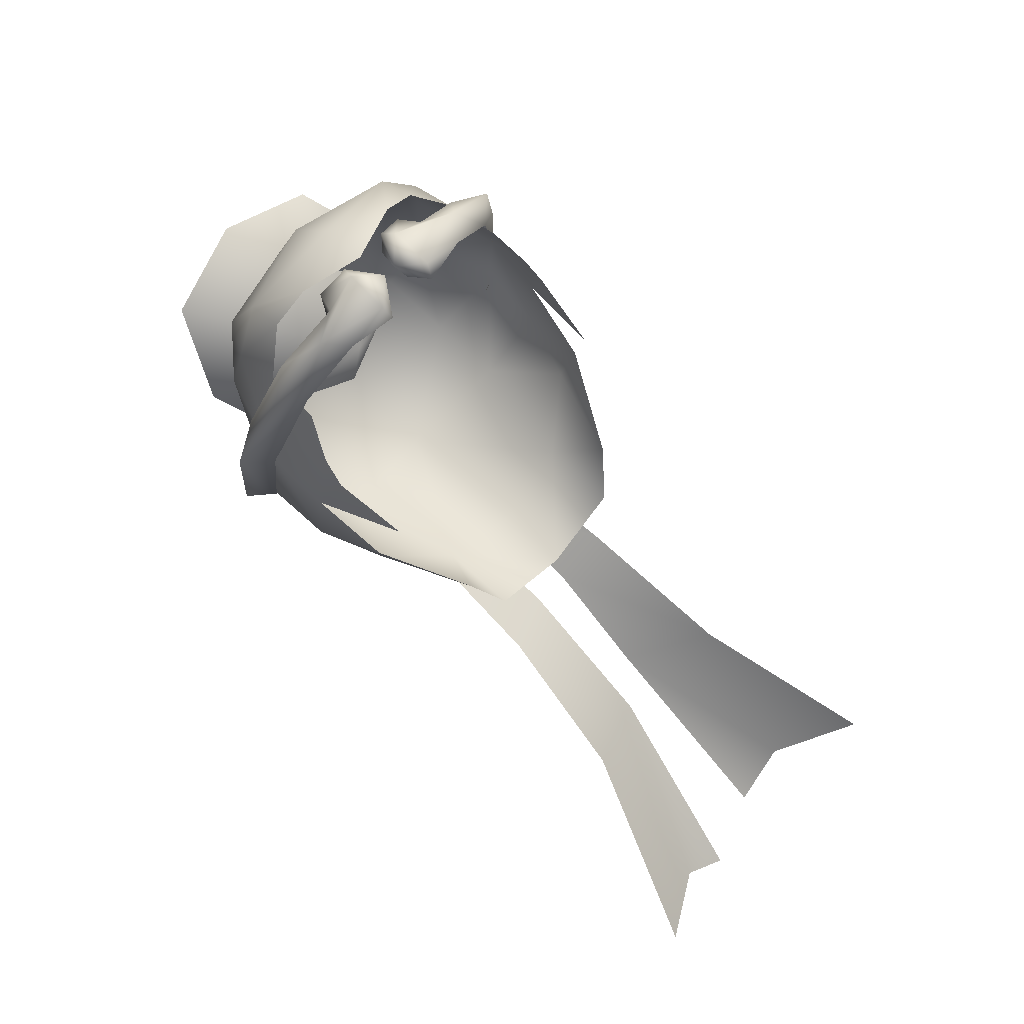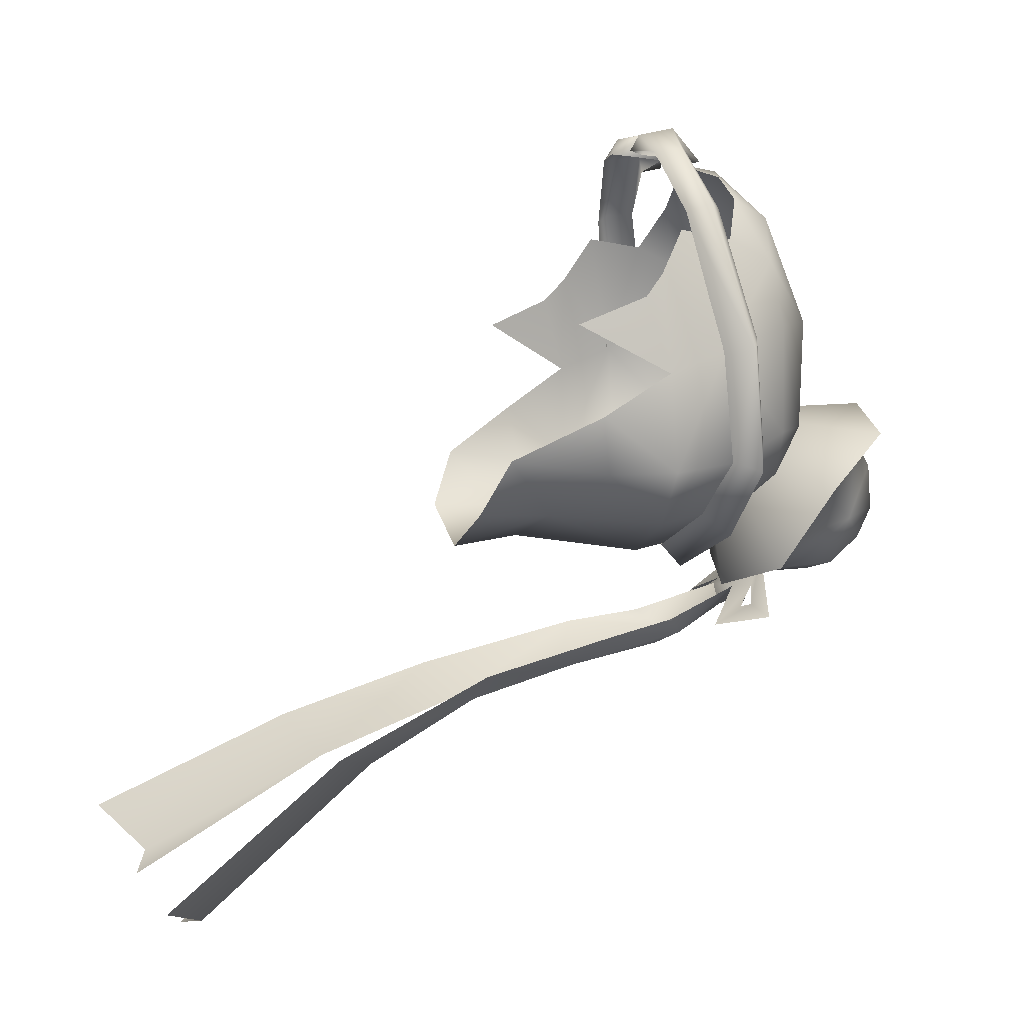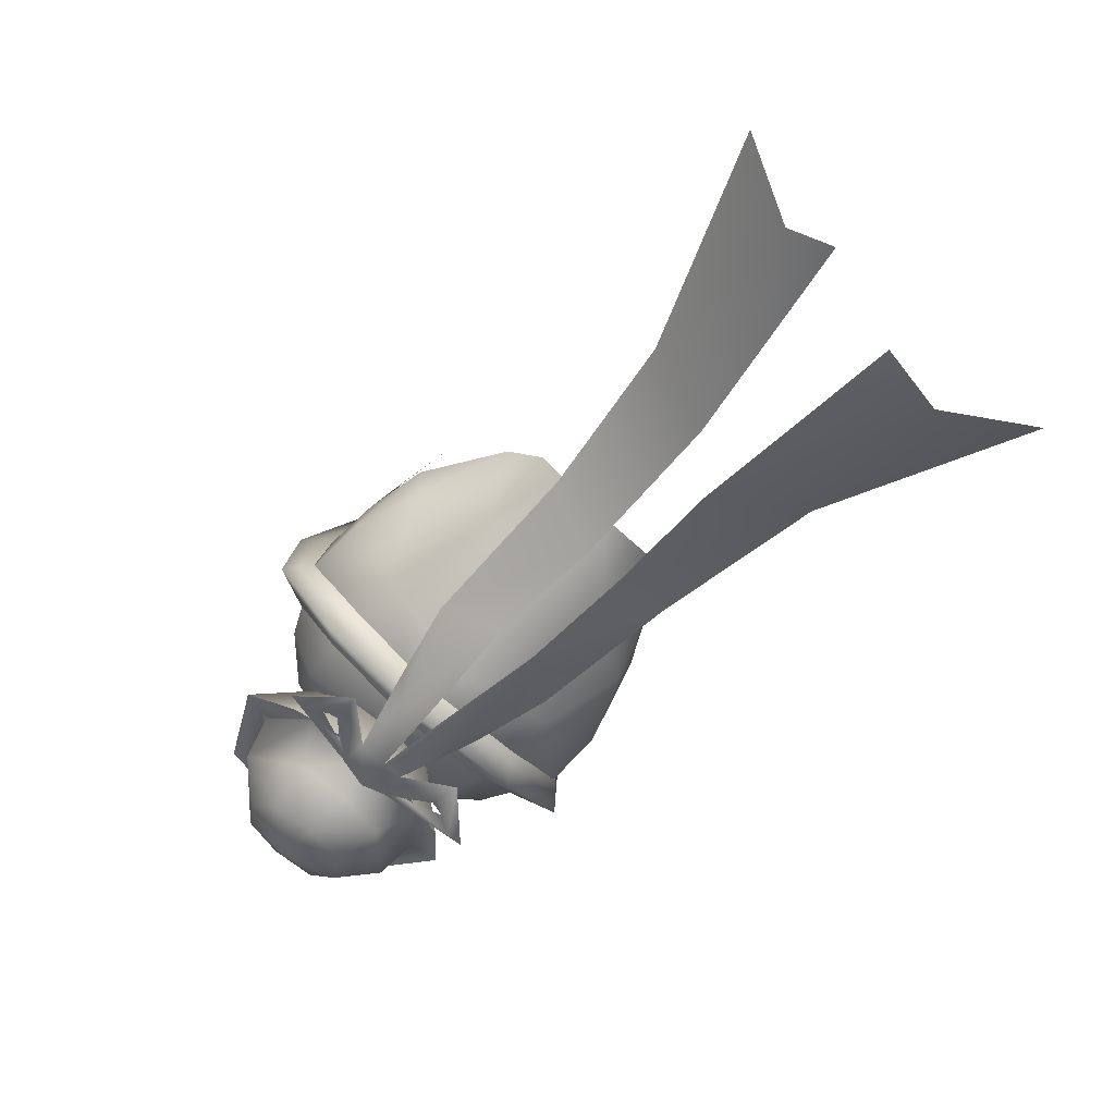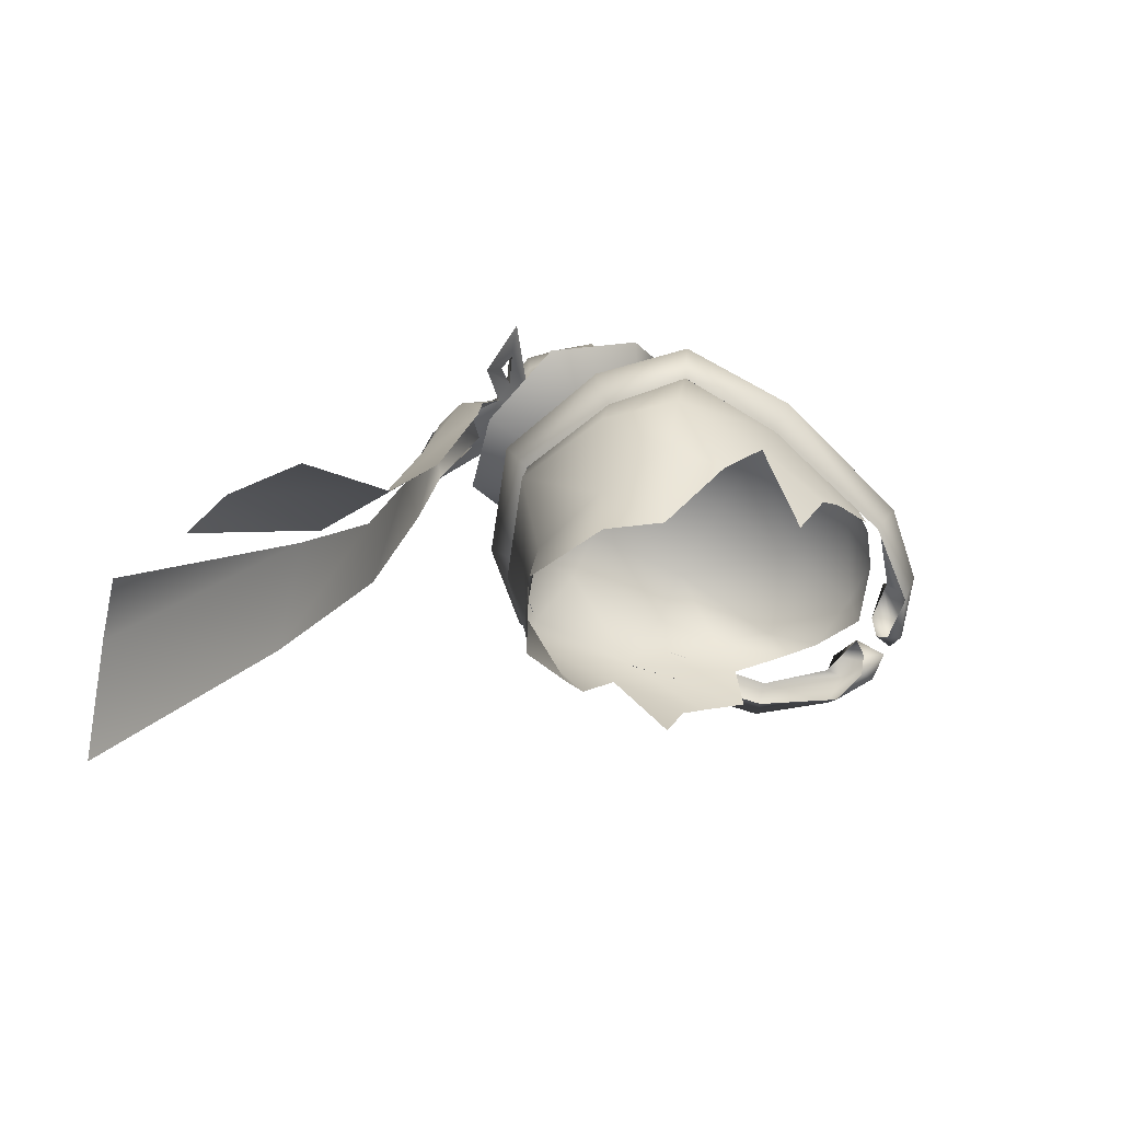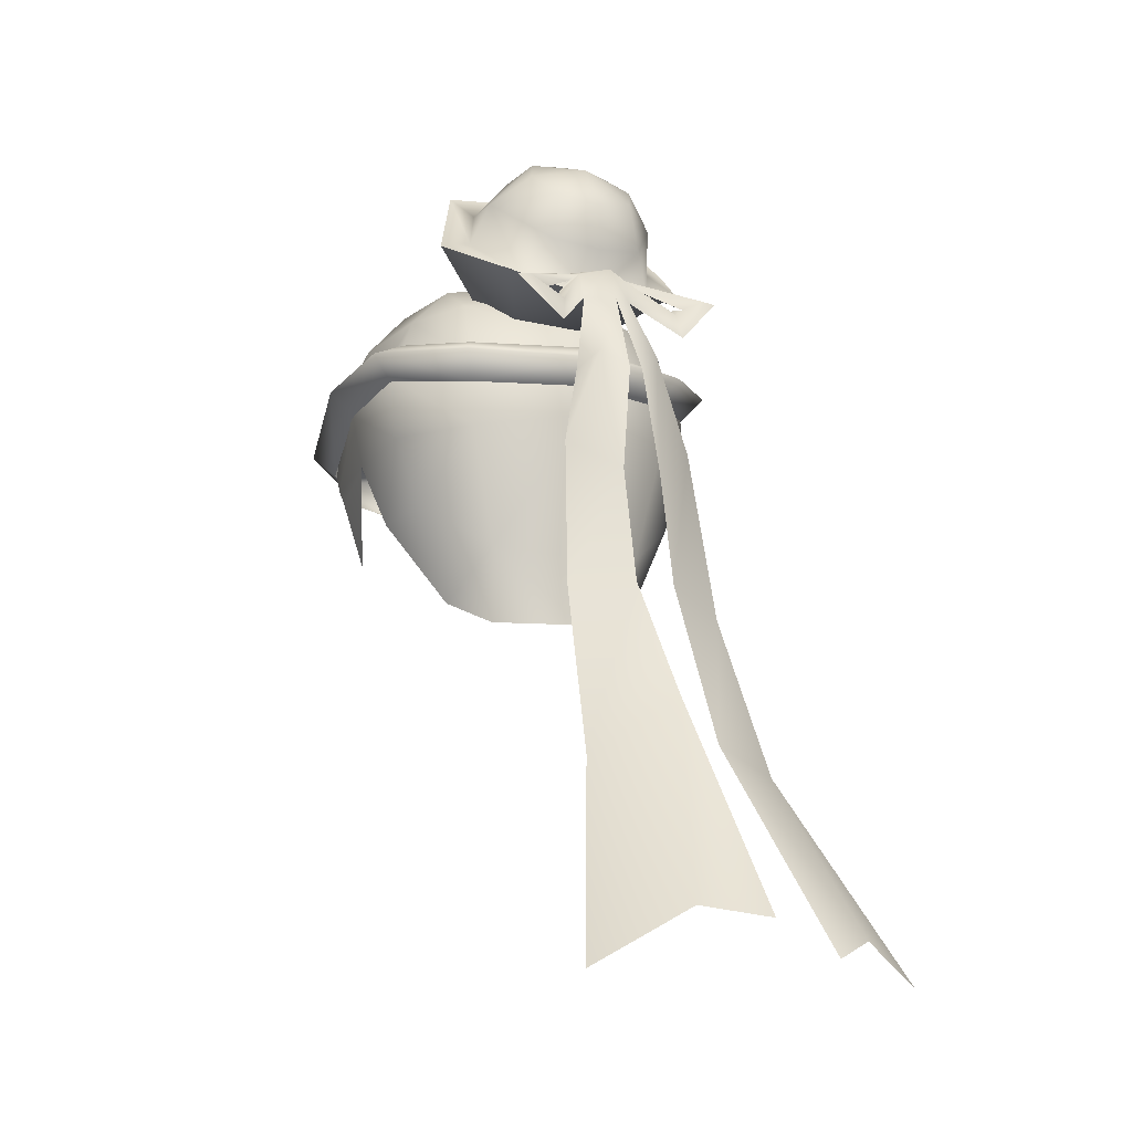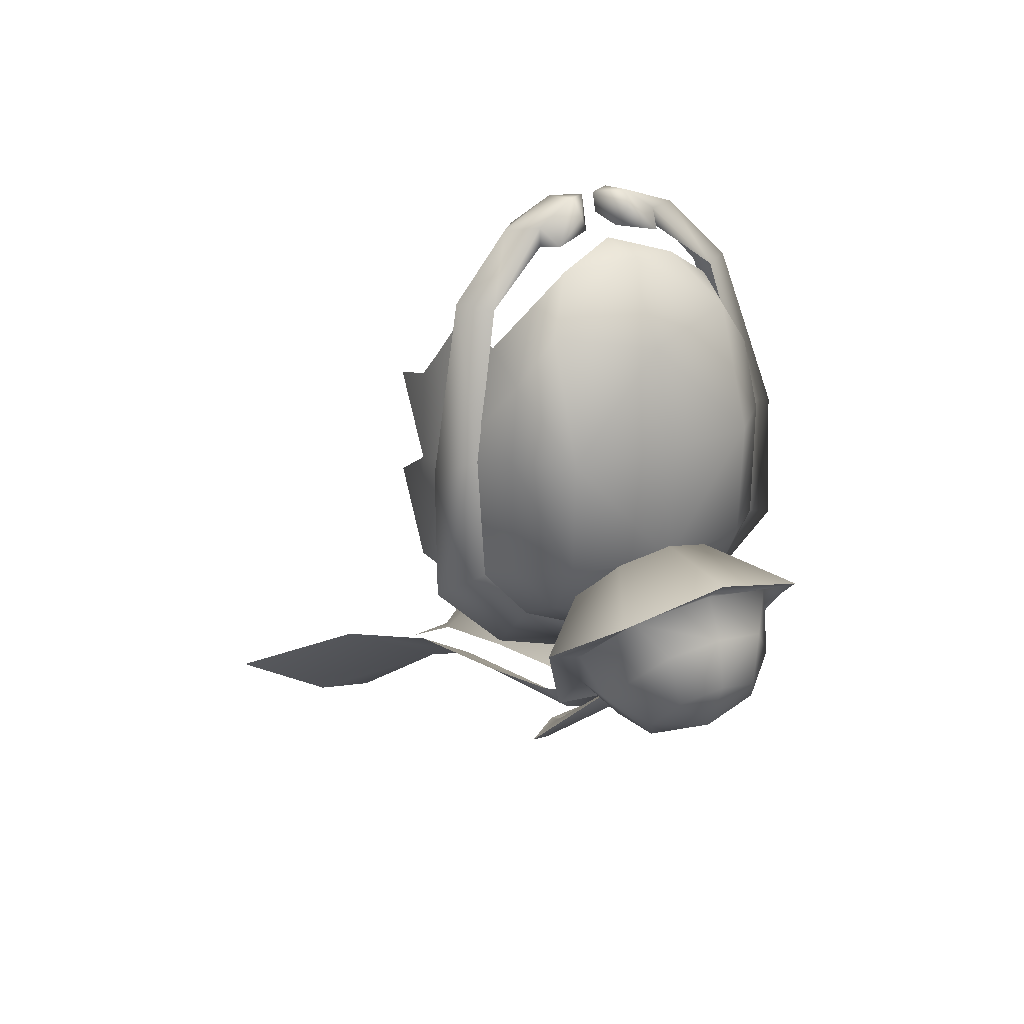
<metadata>
{"format":"obj","ext":"obj","renderer":"f3d","projection":"perspective","resolution":1024,"background":"white","views":[{"elev":72.5,"azim":-47.3,"up":"+Z"},{"elev":4.7,"azim":70.5,"up":"+Z"},{"elev":-78.1,"azim":-43.0,"up":"+Z"},{"elev":-62.1,"azim":-118.3,"up":"+Y"},{"elev":-11.8,"azim":153.0,"up":"+Y"},{"elev":27.2,"azim":152.4,"up":"+Z"}]}
</metadata>
<code>
g mesh00
v -7.727 56.25 -5.589
v -7.49 55.96 -0.7698
v -7.605 58.79 0.2984
v 0 65.59 -3.311
v -4.312 64.66 1.749
v 0 65.48 1.967
v 6.573 53.15 -5.685
v 4.99 56.62 -8.271
v 7.727 56.25 -5.589
v 7.833 59.26 -5.143
v 7.605 58.79 0.2984
v 3.758 51.1 -7.82
v 0 50.63 -9.098
v 0 57.28 -10.09
v -6.325 62.55 1.527
v -5.822 62.04 4.745
v -5.833 59.82 5.799
v 6.439 51.6 1.589
v 7.49 55.96 -0.7698
v 6.9 54.92 2.94
v 6.712 55.83 4.06
v -7.04 52.7 -2.85
v 0 47.37 -9.555
v -3.731 47.49 -7.715
v -3.758 51.1 -7.82
v -4.833 48.74 -5.044
v 4.312 64.66 1.749
v 6.325 62.55 1.527
v 4.305 64.48 -3.585
v 6.233 62.64 -3.769
v 4.444 63.11 -5.969
v 4.827 60.02 -7.661
v 6.056 57.11 6.214
v 5.833 59.82 5.799
v 5.822 62.04 4.745
v 4.328 60.75 7.858
v 4.247 62.51 6.951
v 2.737 60.6 9.04
v 0 61.65 9.552
v 0 59.59 9.854
v -2.655 60.58 9.066
v 7.04 52.7 -2.85
v 4.833 48.74 -5.044
v 3.731 47.49 -7.715
v -6.439 51.6 1.589
v -6.9 54.78 2.94
v -6.712 55.83 4.06
v -6.056 57.11 6.214
v -4.305 64.48 -3.585
v -6.233 62.64 -3.769
v -7.833 59.26 -5.143
v -4.444 63.11 -5.969
v -4.827 60.02 -7.661
v -4.99 56.62 -8.271
v -6.573 53.15 -5.685
v -4.328 60.75 7.858
v -4.247 62.51 6.951
v 0 64.03 6.189
v 0 63.87 -6.892
v 0 61.36 -9.238
f 1 2 3
f 4 5 6
f 7 8 9
f 9 8 10
f 9 10 11
f 12 13 14
f 5 15 16
f 16 15 3
f 16 3 17
f 18 19 20
f 20 19 21
f 2 1 22
f 23 24 25
f 25 24 26
f 27 28 29
f 29 28 30
f 29 30 31
f 31 30 32
f 33 11 34
f 34 11 35
f 34 35 36
f 36 35 37
f 36 37 38
f 38 37 39
f 38 39 40
f 40 39 41
f 33 21 11
f 11 21 19
f 11 19 9
f 9 19 42
f 9 42 7
f 43 44 12
f 12 44 23
f 12 23 13
f 13 23 25
f 13 25 14
f 45 46 2
f 2 46 47
f 2 47 3
f 3 47 48
f 3 48 17
f 5 49 15
f 15 49 50
f 15 50 3
f 3 50 51
f 3 51 1
f 49 52 50
f 50 52 53
f 50 53 51
f 51 53 54
f 51 54 1
f 1 54 55
f 1 55 22
f 56 41 57
f 57 41 39
f 57 39 58
f 58 39 37
f 58 37 27
f 27 37 35
f 27 35 28
f 28 35 11
f 28 11 30
f 30 11 10
f 30 10 32
f 32 10 8
f 5 4 49
f 49 4 59
f 49 59 52
f 52 59 60
f 52 60 53
f 53 60 14
f 53 14 54
f 54 14 25
f 54 25 55
f 55 25 26
f 55 26 22
f 42 43 7
f 7 43 12
f 7 12 8
f 8 12 14
f 8 14 32
f 32 14 60
f 32 60 31
f 31 60 59
f 31 59 29
f 29 59 4
f 29 4 27
f 27 4 6
f 27 6 58
f 58 6 5
f 58 5 57
f 57 5 16
f 57 16 56
f 56 16 17
v -3.092 54.76 -14.07
v -2.25 58.28 -13.5
v -1.414 59.13 -14.27
v -1.167 62.28 -12.13
v 0.04136 62.06 -13.09
v 1.129 53.31 -15.75
v 0.3448 58.28 -14.94
v 1.497 59.13 -14.27
v 1.169 62.27 -12.05
v 1.169 62.27 -12.05
v 2.298 58.28 -13.48
v 1.497 59.13 -14.27
v 3.185 54.76 -14.1
v 1.129 53.31 -15.75
v 3.891 47.82 -15.69
v 1.302 47.95 -17.19
v 4.807 40.03 -19.2
v 0.9409 42.65 -20.23
v 3.944 33.45 -26.59
v 0.902 33.01 -27.39
v 0.04136 62.06 -13.09
v -0.345 58.28 -14.83
v -1.414 59.13 -14.27
v -0.7018 53.31 -15.74
v -3.092 54.76 -14.07
v -0.5271 47.95 -17.2
v -3.423 46.8 -15.94
v -1.025 40.64 -20.01
v -4.581 39.58 -18.43
v -4.888 32.36 -25.04
v -8.329 30.56 -23.31
f 61 62 63
f 63 62 64
f 63 64 65
f 66 67 68
f 68 67 65
f 68 65 69
f 70 71 72
f 72 71 73
f 72 73 74
f 74 73 75
f 74 75 76
f 76 75 77
f 76 77 78
f 78 77 79
f 78 79 80
f 81 82 83
f 83 82 84
f 83 84 85
f 85 84 86
f 85 86 87
f 87 86 88
f 87 88 89
f 89 88 90
f 89 90 91
v 2.88 61.58 -13.45
v 3.089 60.44 -13.75
v 1.169 62.27 -12.05
v 3.089 60.44 -13.75
v 2.932 61.95 -12.89
v 1.983 62.96 -11.95
v -4.382 63.52 -10.83
v -0.000272 60.77 -2.88
v -6.092 65.64 -6.763
v 4.26 67.46 -8.369
v 4.676 65.89 -7.013
v 3.322 63.66 -9.835
v -7.889 59.11 -5.09
v -8.916 60.25 -5.553
v -5.646 60.05 -8.942
v 2.301 65.34 -10.96
v 3.322 63.66 -9.835
v -0.000272 62.89 -10.57
v -3.089 60.44 -13.75
v -2.88 61.58 -13.45
v -1.167 62.28 -12.13
v -2.932 61.95 -12.89
v -1.983 62.96 -11.95
v -5.87 57.48 7.098
v -6.866 58.35 7.525
v -8.858 59.86 0.3093
v -1.902 67.65 -10.87
v -0.000272 69.39 -9.954
v -0.000272 67.2 -11.38
v -0.000272 62.22 -12.06
v -0.000272 62.89 -10.57
v 3.322 63.66 -9.835
v 8.777 59.86 0.3118
v 7.641 58.73 0.08776
v 7.893 59.11 -5.09
v 3.679 62.17 -12.69
v 1.191 63.91 -10.39
v 1.983 62.96 -11.95
v 1.169 62.27 -12.05
v 1.257 63.47 -11.76
v 0.04136 63.66 -12.49
v 1.191 63.91 -10.39
v 1.983 62.96 -11.95
v 1.191 63.91 -10.39
v 1.169 62.27 -12.05
v 1.257 63.47 -11.76
v 4.455 62.58 -13.15
v -1.188 63.91 -10.39
v -1.983 62.96 -11.95
v -1.167 62.28 -12.13
v -3.089 60.44 -13.75
v 5.154 62.49 -13.2
v -0.000272 62.22 -12.06
v 3.343 56.79 10.2
v 1.421 56.77 11.17
v 1.244 56.37 10.38
v 0.2784 57.69 11.32
v 0.6305 57.3 10.24
v 0.7505 58.95 10.1
v 0 58.73 -9.834
v 0 59.83 -11.01
v 4.949 58.83 -7.858
v 5.502 59.32 7.325
v 6.866 58.35 7.525
v 7.095 60.73 0.9295
v 4.234 57.87 10.33
v 2.868 58.59 10.44
v 1.385 58.64 11.56
v 2.453 59.66 9.822
v 1.16 59.31 10.9
v 8.916 60.25 -5.553
v 5.646 60.05 -8.942
v -4.234 57.87 10.33
v -1.421 56.77 11.17
v -1.385 58.64 11.56
v -0.2784 57.69 11.32
v -1.16 59.31 10.9
v 0 59.83 -11.01
v -4.949 58.83 -7.858
v -5.577 59.32 7.562
v -2.868 58.59 10.44
v -2.959 58.78 9.641
v -2.453 59.66 9.822
v -0.7505 58.95 10.1
v 3.322 68.28 -4.471
v -1.983 62.96 -11.95
v -1.188 63.91 -10.39
v -3.679 62.17 -12.69
v 2.301 69.59 -5.78
v 1.901 69.96 -8.063
v -0.000272 70.36 -7.52
v -1.902 69.96 -8.063
v -2.611 68.82 -9.486
v -1.182 63.47 -11.76
v -1.167 62.28 -12.13
v -1.182 63.47 -11.76
v -4.455 62.58 -13.15
v -1.188 63.91 -10.39
v -7.638 58.71 0.08024
v 1.901 67.65 -10.87
v 2.61 68.82 -9.486
v 4.381 69.16 -4.005
v 0.006803 70.08 -2.582
v -4.382 69.16 -4.005
v -4.261 67.46 -8.369
v -2.301 65.34 -10.96
v -0.000272 64.95 -11.44
v 1.257 63.47 -11.76
v 1.983 62.96 -11.95
v 1.169 62.27 -12.05
v 0.04136 62.06 -13.09
v 1.257 63.47 -11.76
v 1.191 63.91 -10.39
v 5.154 62.49 -13.2
v -1.188 63.91 -10.39
v -1.167 62.28 -12.13
v 0.04136 64.31 -9.765
v 1.169 62.27 -12.05
v 1.191 63.91 -10.39
v -1.182 63.47 -11.76
v -1.188 63.91 -10.39
v 0.04136 64.31 -9.765
v 4.381 63.52 -10.83
v 6.091 65.64 -6.763
v -1.167 62.28 -12.13
v -1.182 63.47 -11.76
v -5.154 62.49 -13.2
v -1.983 62.96 -11.95
v -1.182 63.47 -11.76
v -3.679 62.17 -12.69
v -1.983 62.96 -11.95
v -1.167 62.28 -12.13
v 0.04136 62 -13.09
v -5.154 62.49 -13.2
v -3.089 60.44 -13.75
v -2.932 61.95 -12.89
v 1.983 62.96 -11.95
v 3.679 62.17 -12.69
v 2.932 61.95 -12.89
v 1.983 62.96 -11.95
v 6.978 61.18 -4.569
v 4.725 60.93 -7.265
v 0 60.69 -9.574
v -3.343 56.79 10.2
v -1.244 56.37 10.38
v -2.301 69.59 -5.78
v -0.000272 69.99 -5.303
v -0.6305 57.3 10.24
v -7.092 60.73 0.9245
v -6.978 61.18 -4.569
v -4.725 60.93 -7.265
v -3.323 63.66 -9.835
v -4.382 63.52 -10.83
v -4.677 65.89 -7.013
v -6.092 65.64 -6.763
v -3.323 68.28 -4.471
v -4.382 69.16 -4.005
v -0.000272 68.96 -3.64
v 0.006803 70.08 -2.582
v 3.322 68.28 -4.471
v 4.381 69.16 -4.005
v 4.676 65.89 -7.013
v 6.091 65.64 -6.763
v 4.381 63.52 -10.83
v -3.323 63.66 -9.835
v -4.677 65.89 -7.013
v -3.323 68.28 -4.471
v -0.000272 68.96 -3.64
v 3.322 68.28 -4.471
v -3.323 63.66 -9.835
v 5.795 57.48 7.103
v 2.959 58.78 9.641
f 92 93 94
f 95 96 97
f 98 99 100
f 101 102 103
f 104 105 106
f 107 108 109
f 110 111 112
f 111 113 114
f 115 116 117
f 118 119 120
f 121 122 123
f 124 125 126
f 127 128 129
f 95 97 130
f 131 132 133
f 130 134 135
f 136 137 92
f 93 92 138
f 139 140 141
f 141 140 142
f 96 95 127
f 127 95 143
f 127 143 128
f 99 98 144
f 145 146 147
f 147 146 148
f 147 148 149
f 149 148 150
f 151 152 153
f 154 155 156
f 157 158 159
f 159 158 160
f 159 160 161
f 124 126 162
f 162 126 153
f 162 153 163
f 163 153 152
f 164 165 166
f 166 165 167
f 166 167 168
f 169 151 106
f 106 151 170
f 106 170 104
f 171 172 173
f 173 172 174
f 173 174 175
f 102 101 176
f 177 178 179
f 180 181 182
f 182 181 119
f 182 119 183
f 183 119 184
f 185 132 186
f 187 188 189
f 105 104 117
f 117 104 190
f 117 190 115
f 108 107 101
f 101 107 191
f 101 191 192
f 193 194 99
f 99 194 195
f 99 195 100
f 196 118 197
f 197 118 120
f 197 120 198
f 199 138 200
f 131 201 132
f 132 201 202
f 132 202 186
f 203 204 138
f 138 204 205
f 138 205 93
f 206 207 208
f 208 207 209
f 208 209 210
f 211 212 132
f 132 212 213
f 132 213 133
f 144 214 99
f 99 214 215
f 99 215 193
f 216 111 217
f 217 111 114
f 111 110 188
f 188 110 218
f 188 218 189
f 219 188 220
f 113 111 221
f 221 111 188
f 221 188 222
f 209 223 224
f 178 225 179
f 179 225 226
f 179 226 227
f 227 226 140
f 228 138 229
f 229 138 92
f 229 92 230
f 230 92 137
f 230 137 231
f 155 124 156
f 156 124 162
f 156 162 232
f 232 162 163
f 232 163 233
f 233 163 152
f 233 152 234
f 116 115 164
f 164 115 235
f 164 235 165
f 165 235 236
f 165 236 167
f 119 118 184
f 184 118 196
f 184 196 183
f 183 196 237
f 183 237 182
f 182 237 238
f 182 238 180
f 236 239 167
f 167 239 175
f 167 175 168
f 168 175 174
f 168 174 166
f 166 174 172
f 166 172 164
f 164 172 171
f 164 171 116
f 116 171 240
f 116 240 117
f 117 240 241
f 117 241 105
f 105 241 242
f 105 242 106
f 106 242 234
f 106 234 169
f 122 121 243
f 243 121 244
f 243 244 245
f 245 244 246
f 245 246 247
f 247 246 248
f 247 248 249
f 249 248 250
f 249 250 251
f 251 250 252
f 251 252 253
f 253 252 254
f 253 254 123
f 123 254 255
f 123 255 121
f 256 257 196
f 196 257 258
f 196 258 237
f 237 258 259
f 237 259 238
f 238 259 260
f 238 260 180
f 180 260 101
f 180 101 181
f 181 101 192
f 181 192 119
f 119 192 191
f 119 191 120
f 120 191 107
f 120 107 198
f 198 107 109
f 198 109 197
f 197 109 261
f 197 261 196
f 125 124 262
f 262 124 155
f 262 155 157
f 157 155 154
f 157 154 158
f 158 154 263
f 158 263 160
f 160 263 150
f 160 150 161
f 161 150 148
f 161 148 159
f 159 148 146
f 159 146 157
f 157 146 145
f 157 145 262
v -3.049 31.59 -25.8
v -4.888 32.36 -25.04
v -1.025 40.64 -20.01
v 7.912 31.06 -25.11
v 3.944 33.45 -26.59
v 4.807 40.03 -19.2
f 264 265 266
f 267 268 269

</code>
